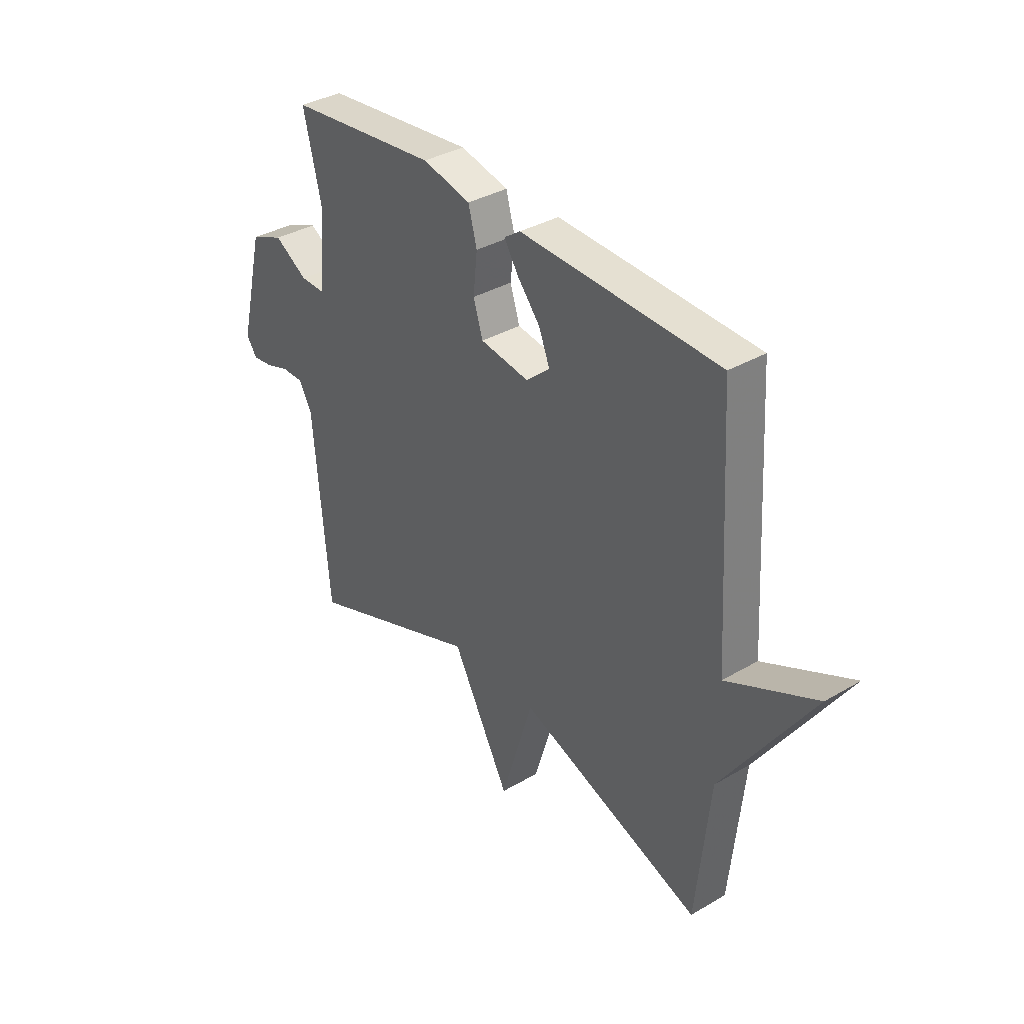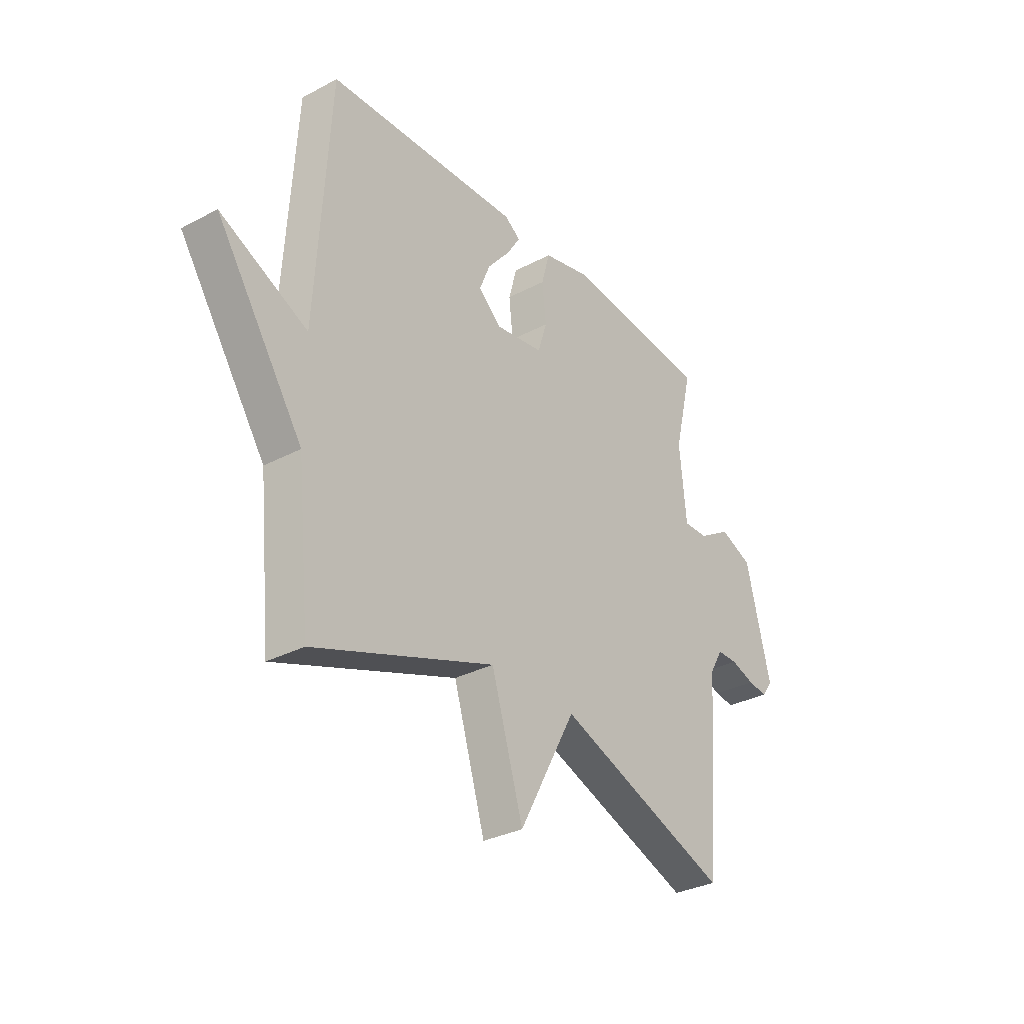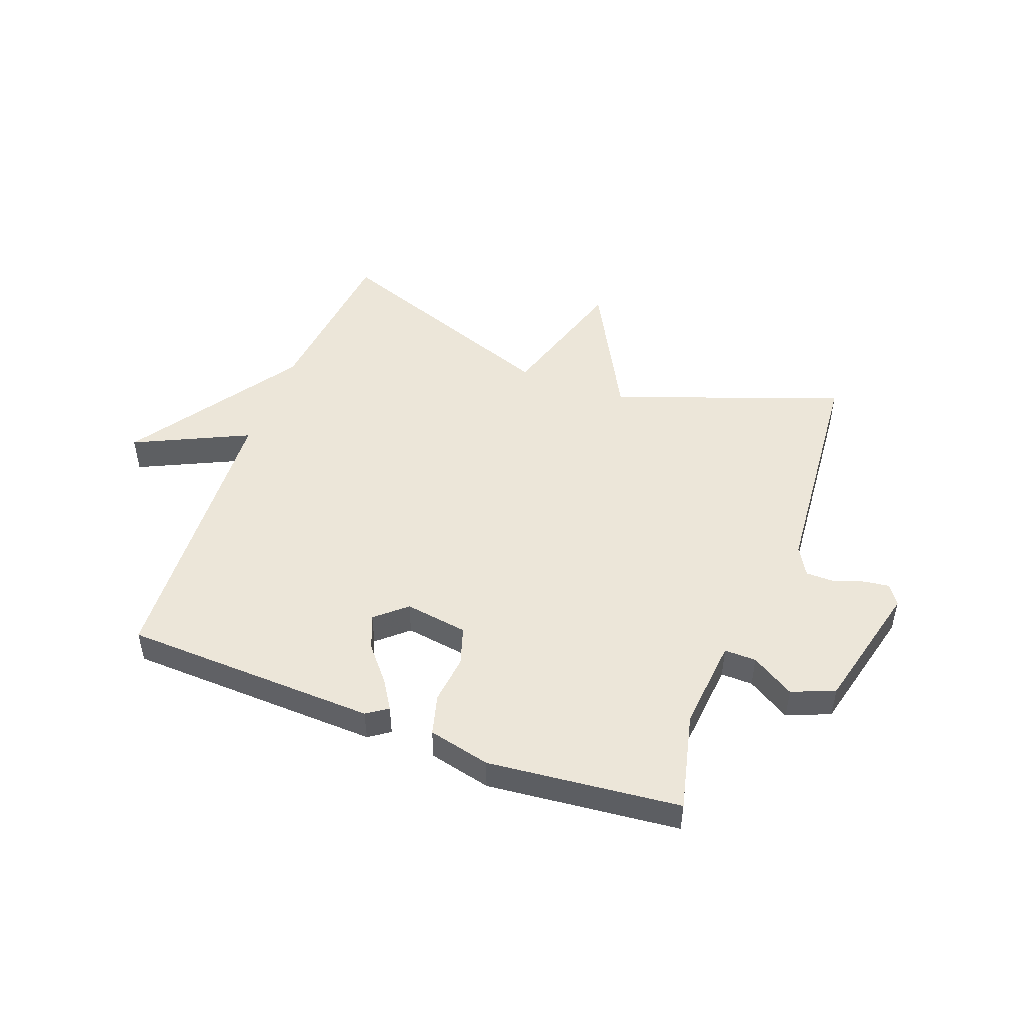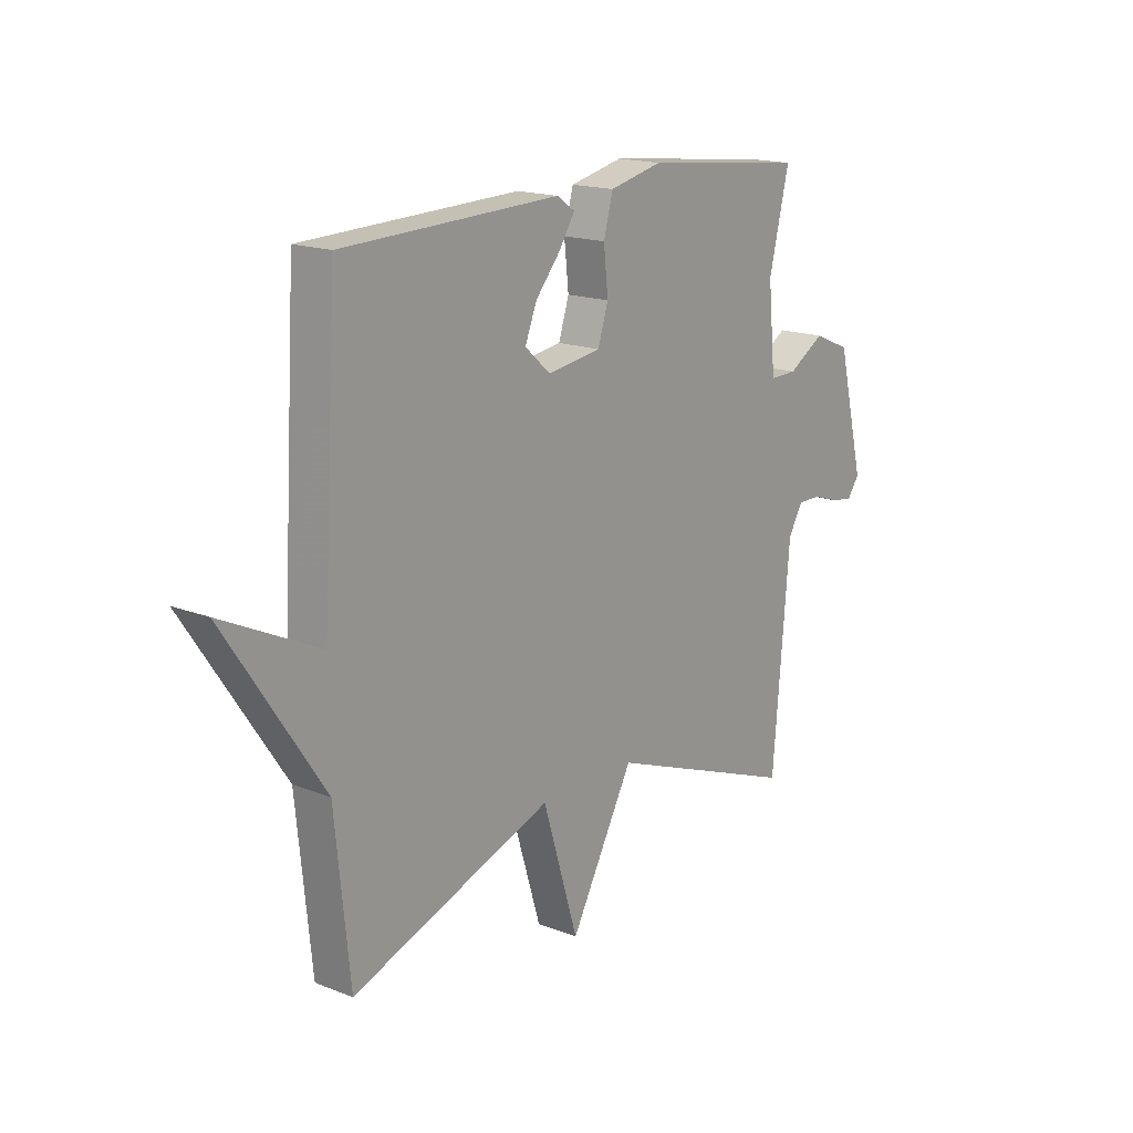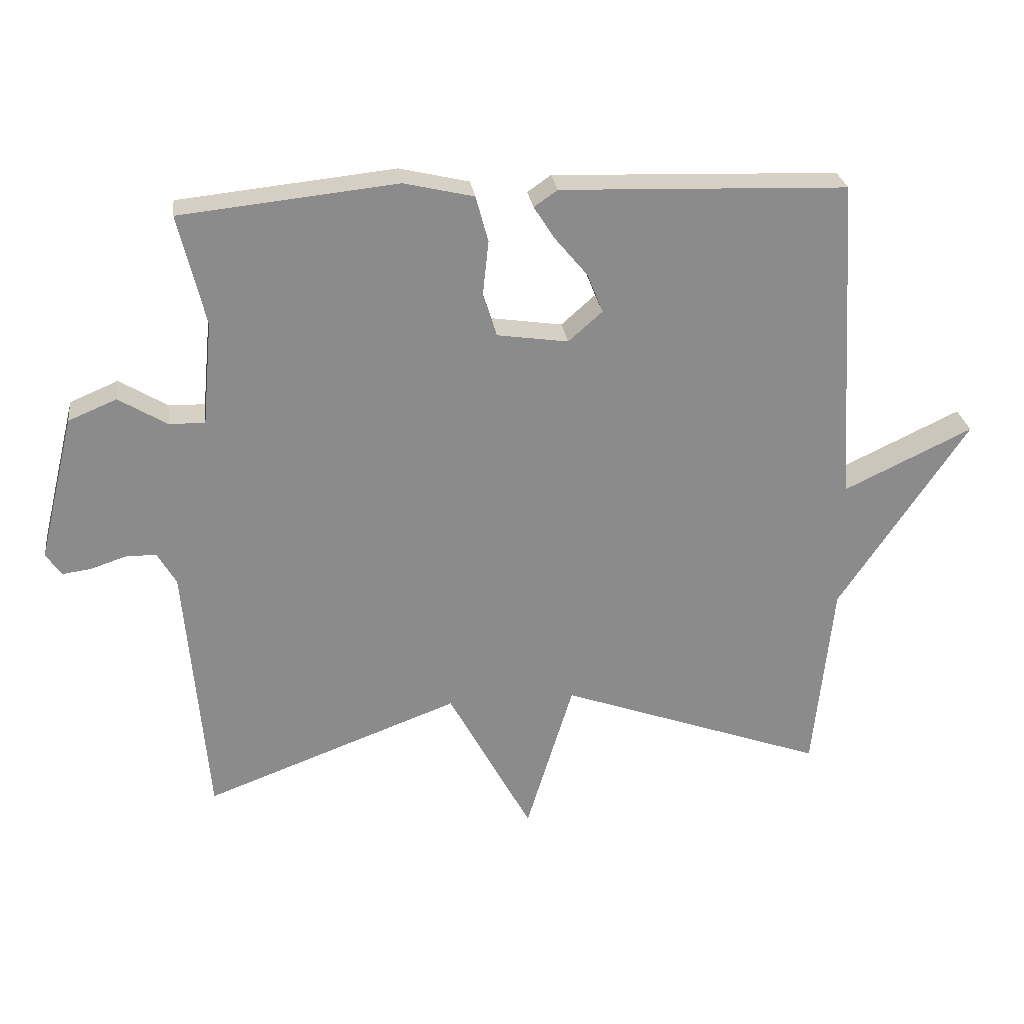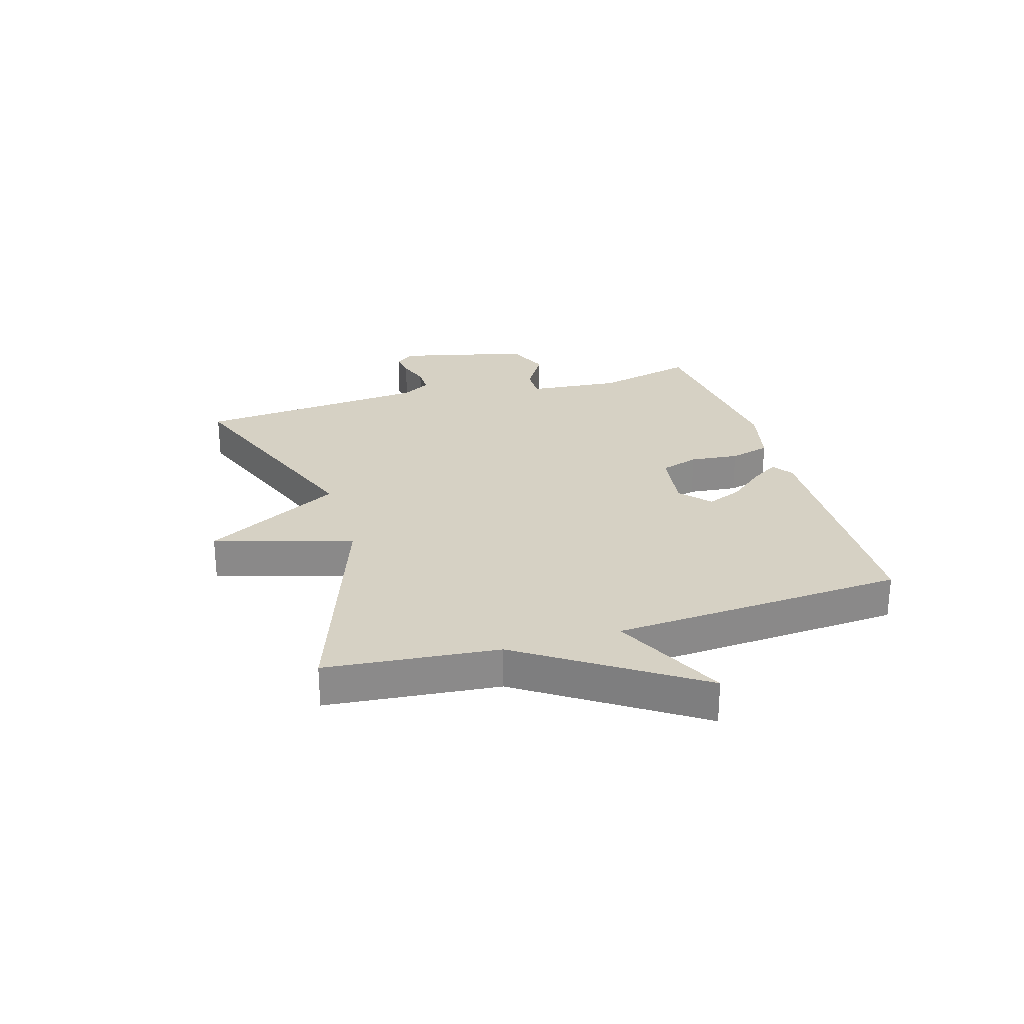
<metadata>
{"format":"obj","ext":"obj","renderer":"f3d","projection":"perspective","resolution":1024,"background":"white","views":[{"elev":35.7,"azim":-127.7,"up":"+Z"},{"elev":-31.9,"azim":-53.3,"up":"+Z"},{"elev":48.8,"azim":20.6,"up":"+Y"},{"elev":16.9,"azim":-51.7,"up":"+Z"},{"elev":26.6,"azim":172.6,"up":"+Z"},{"elev":26.7,"azim":-106.9,"up":"+Y"}]}
</metadata>
<code>
v -0.5 0.07 0.5
v -0.061 0.07 0.515
v -0.025 0.07 0.49
v -0.056 0.07 0.441
v -0.107 0.07 0.38
v -0.131 0.07 0.32
v -0.079 0.07 0.274
v 0.03 0.07 0.29
v 0.051 0.07 0.356
v 0.042 0.07 0.44
v 0.061 0.07 0.51
v 0.168 0.07 0.535
v 0.5 0.07 0.5
v 0.459 0.07 0.33
v 0.474 0.07 0.171
v 0.529 0.07 0.172
v 0.603 0.07 0.217
v 0.677 0.07 0.186
v 0.732 0.07 -0.038
v 0.708 0.07 -0.072
v 0.664 0.07 -0.066
v 0.61 0.07 -0.048
v 0.563 0.07 -0.048
v 0.534 0.07 -0.098
v 0.5 0.07 -0.5
v 0.108 0.07 -0.353
v -0.02 0.07 -0.59
v -0.092 0.07 -0.353
v -0.5 0.07 -0.5
v -0.53 0.07 -0.204
v -0.727 0.07 0.09
v -0.53 0.07 -0.004
v -0.5 0 0.5
v -0.061 0 0.515
v -0.025 0 0.49
v -0.056 0 0.441
v -0.107 0 0.38
v -0.131 0 0.32
v -0.079 0 0.274
v 0.03 0 0.29
v 0.051 0 0.356
v 0.042 0 0.44
v 0.061 0 0.51
v 0.168 0 0.535
v 0.5 0 0.5
v 0.459 0 0.33
v 0.474 0 0.171
v 0.529 0 0.172
v 0.603 0 0.217
v 0.677 0 0.186
v 0.732 0 -0.038
v 0.708 0 -0.072
v 0.664 0 -0.066
v 0.61 0 -0.048
v 0.563 0 -0.048
v 0.534 0 -0.098
v 0.5 0 -0.5
v 0.108 0 -0.353
v -0.02 0 -0.59
v -0.092 0 -0.353
v -0.5 0 -0.5
v -0.53 0 -0.204
v -0.727 0 0.09
v -0.53 0 -0.004
f 30 31 32
f 30 32 1
f 29 30 1
f 28 29 1
f 26 27 28
f 26 28 1
f 24 25 26 1
f 20 21 22
f 19 20 22
f 18 19 22
f 17 18 22
f 16 17 22
f 15 16 22 23
f 12 13 14
f 11 12 14
f 10 11 14
f 9 10 14
f 8 9 14 15
f 15 23 24
f 8 15 24
f 7 8 24
f 3 4 5
f 2 3 5
f 1 2 5
f 1 5 6
f 7 24 1
f 1 6 7
f 64 63 62
f 33 64 62
f 33 62 61
f 33 61 60
f 60 59 58
f 33 60 58
f 33 58 57 56
f 54 53 52
f 54 52 51
f 54 51 50
f 54 50 49
f 54 49 48
f 55 54 48 47
f 46 45 44
f 46 44 43
f 46 43 42
f 46 42 41
f 47 46 41 40
f 56 55 47
f 56 47 40
f 56 40 39
f 37 36 35
f 37 35 34
f 37 34 33
f 38 37 33
f 33 56 39
f 39 38 33
f 1 33 34 2
f 2 34 35 3
f 3 35 36 4
f 4 36 37 5
f 5 37 38 6
f 6 38 39 7
f 7 39 40 8
f 8 40 41 9
f 9 41 42 10
f 10 42 43 11
f 11 43 44 12
f 12 44 45 13
f 13 45 46 14
f 14 46 47 15
f 15 47 48 16
f 16 48 49 17
f 17 49 50 18
f 18 50 51 19
f 19 51 52 20
f 20 52 53 21
f 21 53 54 22
f 22 54 55 23
f 23 55 56 24
f 24 56 57 25
f 25 57 58 26
f 26 58 59 27
f 27 59 60 28
f 28 60 61 29
f 29 61 62 30
f 30 62 63 31
f 31 63 64 32
f 32 64 33 1

</code>
